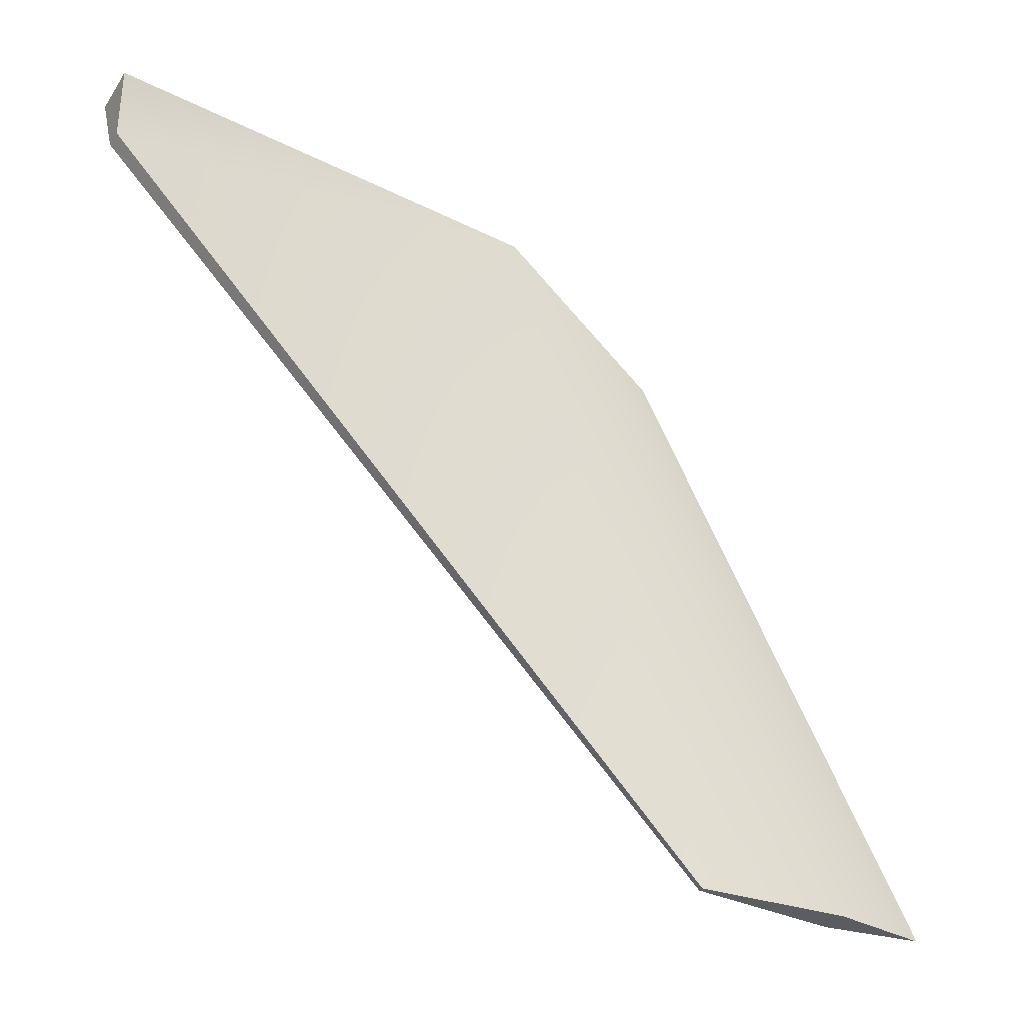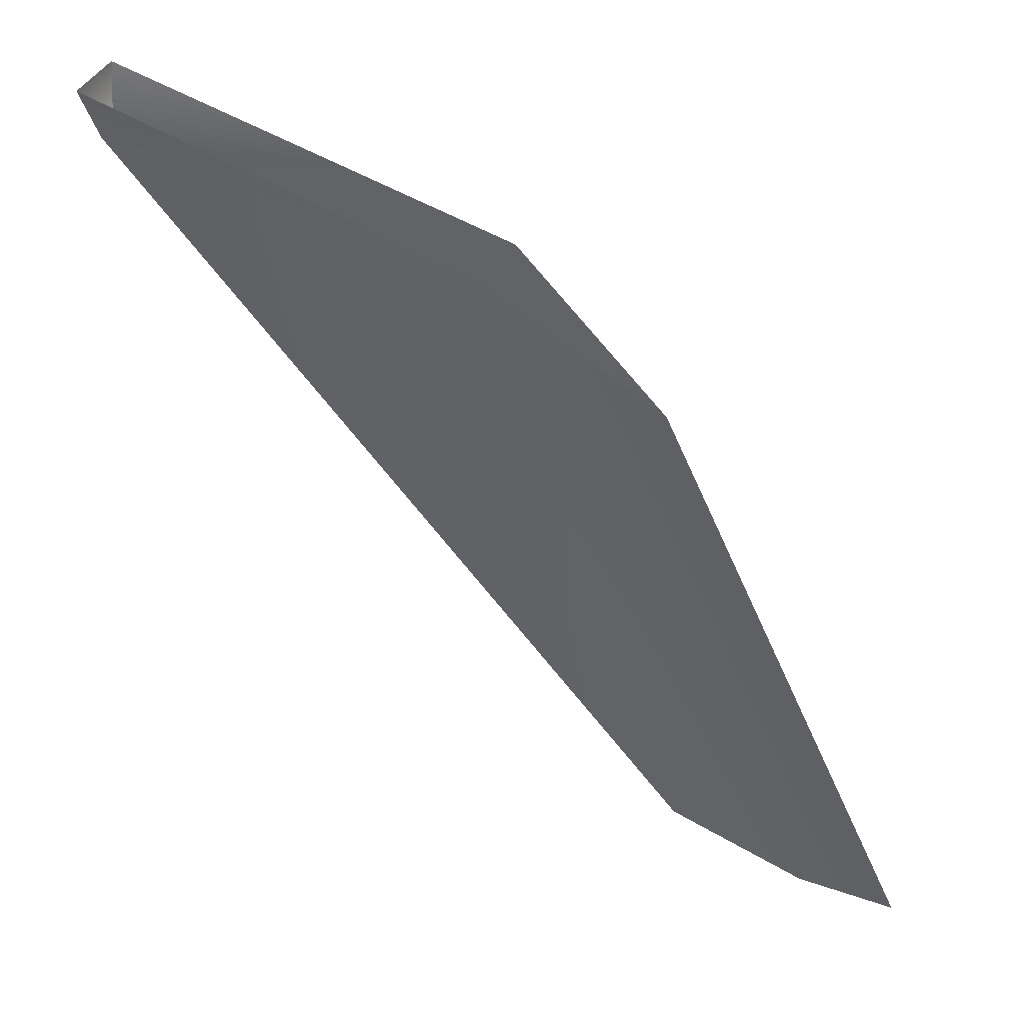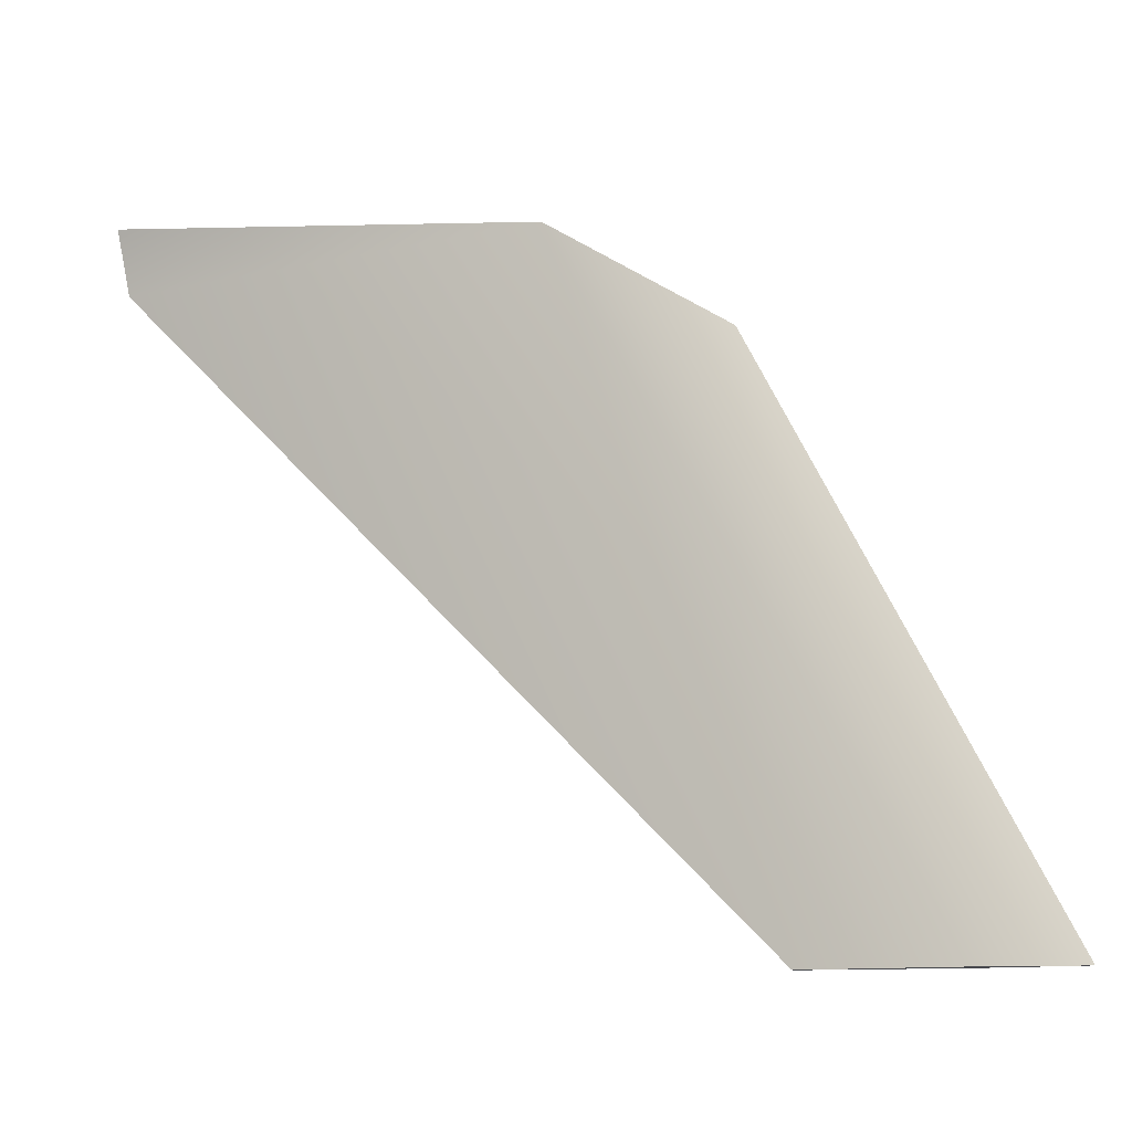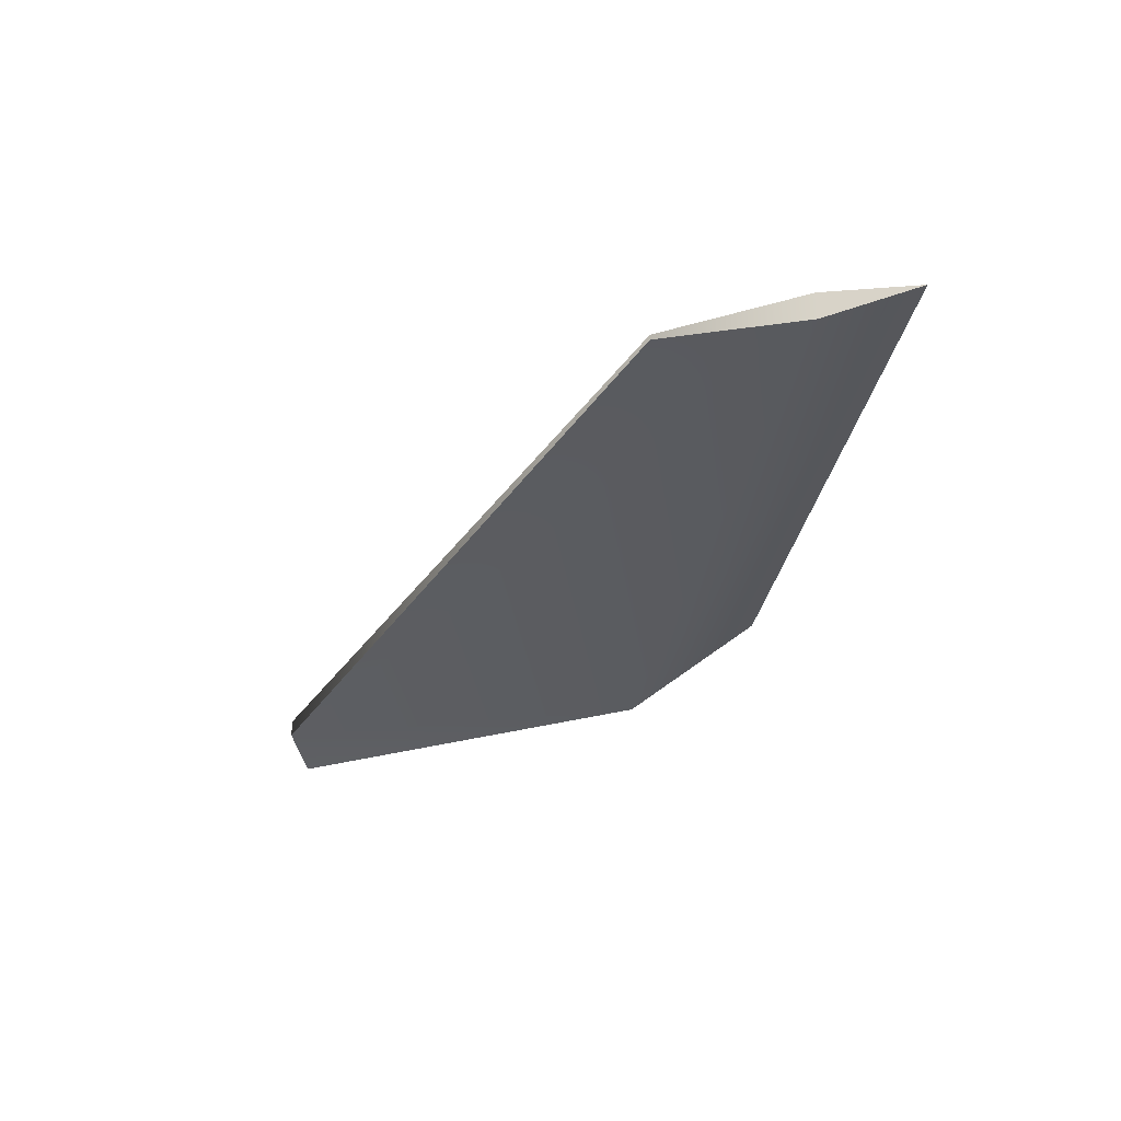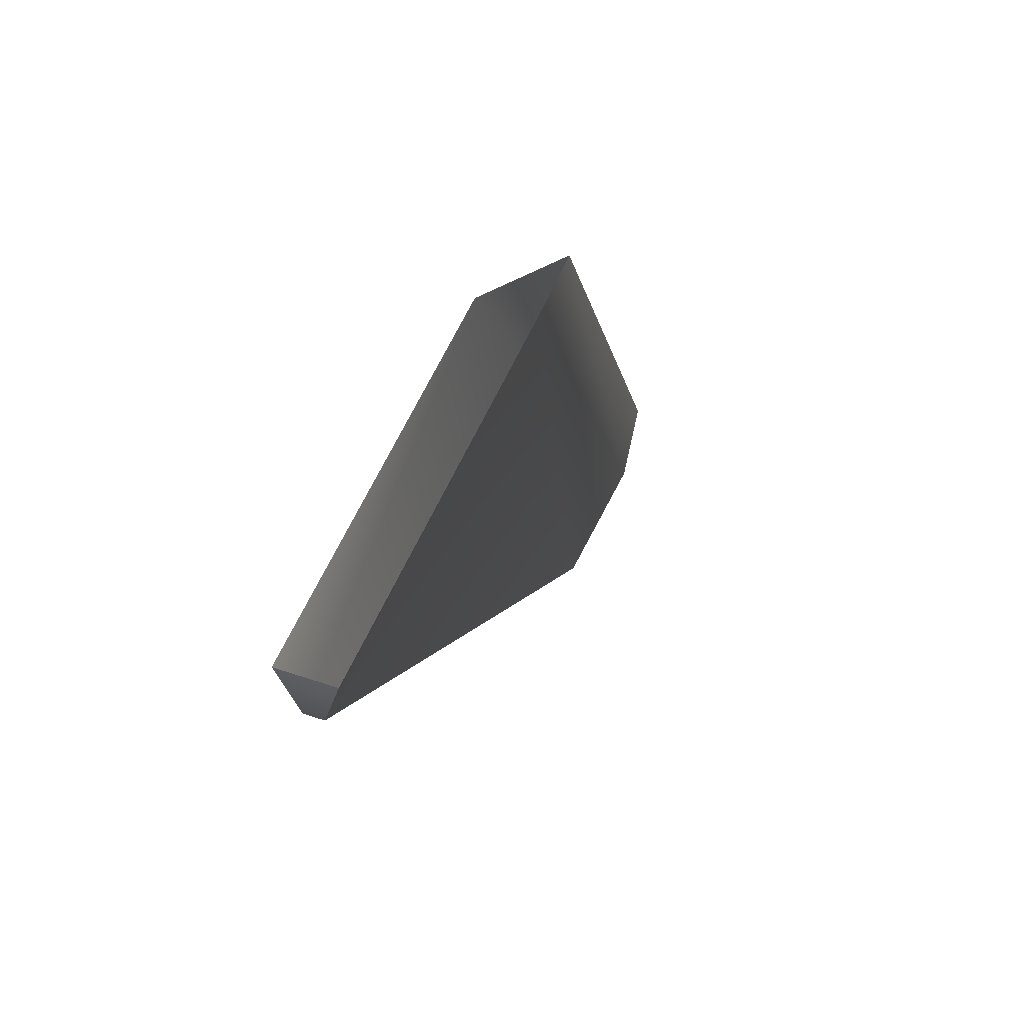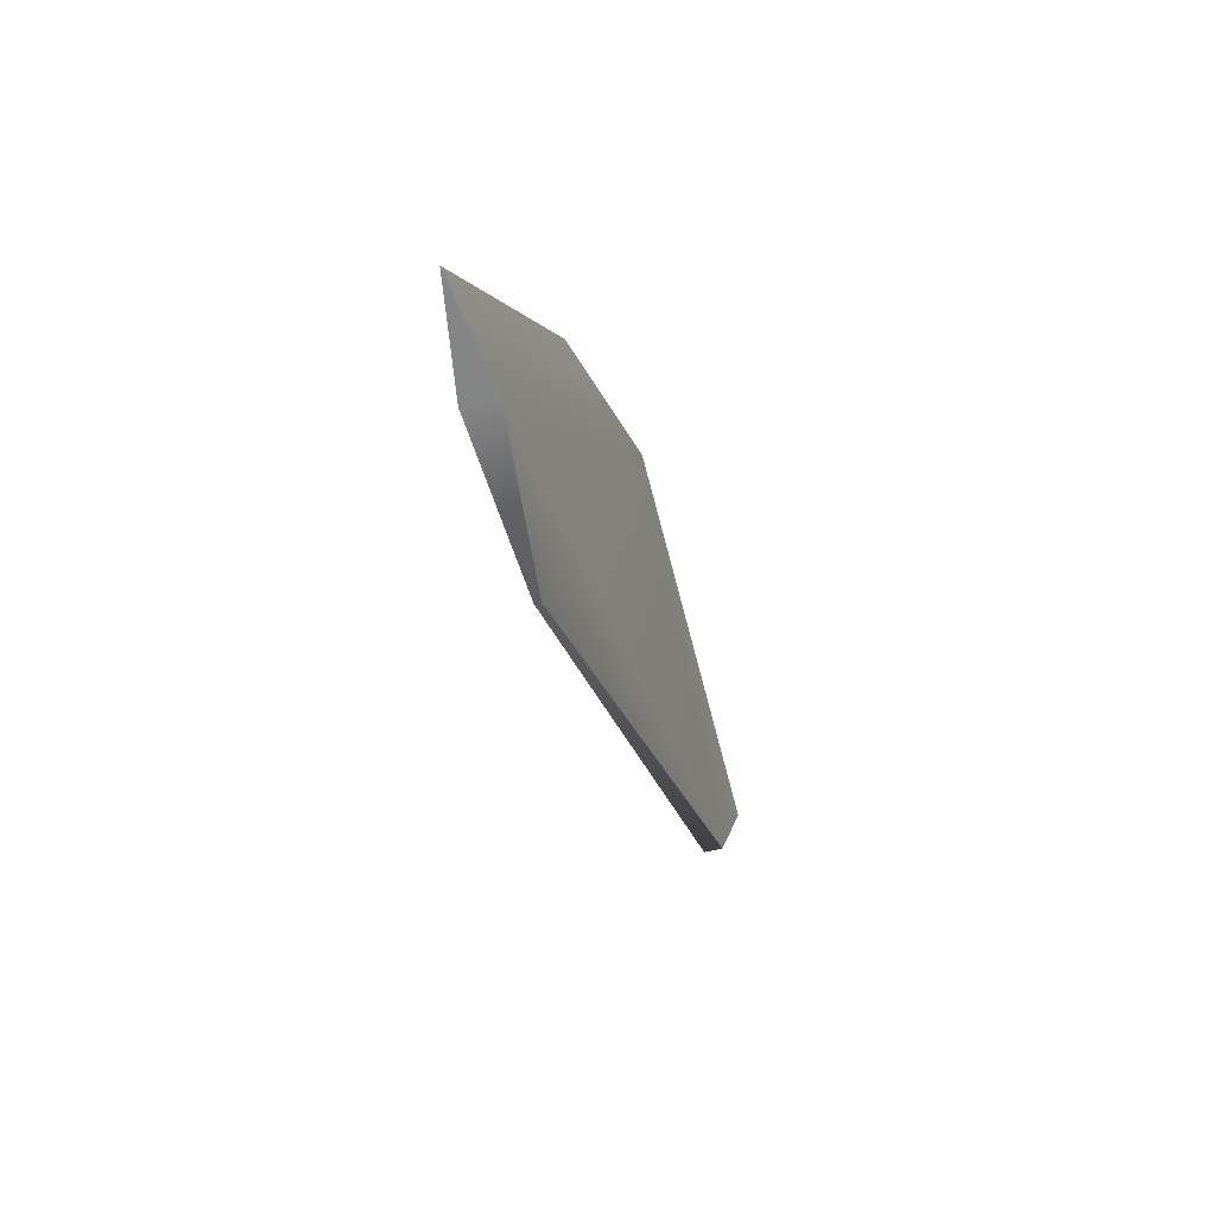
<metadata>
{"format":"obj","ext":"obj","renderer":"f3d","projection":"perspective","resolution":1024,"background":"white","views":[{"elev":-34.0,"azim":151.1,"up":"+Z"},{"elev":46.7,"azim":-150.3,"up":"+Z"},{"elev":-11.7,"azim":-160.5,"up":"+Z"},{"elev":-29.8,"azim":-162.0,"up":"+Y"},{"elev":53.1,"azim":110.0,"up":"+Z"},{"elev":-61.9,"azim":-76.3,"up":"+Z"}]}
</metadata>
<code>
g tail
v -0.7044 -2.456e-07 -0.4157
v -0.5759 -2.456e-07 -0.1665
v -0.4998 -0.01309 -0.1193
v -0.6614 -0.006343 -0.4157
v -0.3093 -0.004081 -0.1276
v -0.5942 -0.001202 -0.4157
v -0.307 -0.01197 -0.09964
v -0.5759 -2.456e-07 -0.1665
v -0.7044 -2.456e-07 -0.4157
v -0.6614 0.006343 -0.4157
v -0.4998 0.01309 -0.1193
v -0.5942 0.001201 -0.4157
v -0.3093 0.00408 -0.1276
v -0.307 0.01197 -0.09964
v -0.5942 0.001201 -0.4157
v -0.6614 0.006343 -0.4157
v -0.6614 -0.006343 -0.4157
v -0.5942 -0.001202 -0.4157
v -0.7044 -2.456e-07 -0.4157
v -0.3093 0.00408 -0.1276
v -0.3093 -0.004081 -0.1276
v -0.307 0.01197 -0.09964
v -0.307 -0.01197 -0.09964
f 1 3 2
f 1 4 3
f 4 5 3
f 4 6 5
f 3 5 7
f 8 10 9
f 8 11 10
f 11 12 10
f 11 13 12
f 14 13 11
f 15 17 16
f 15 18 17
f 16 17 19
f 20 18 15
f 20 21 18
f 22 21 20
f 22 23 21

</code>
